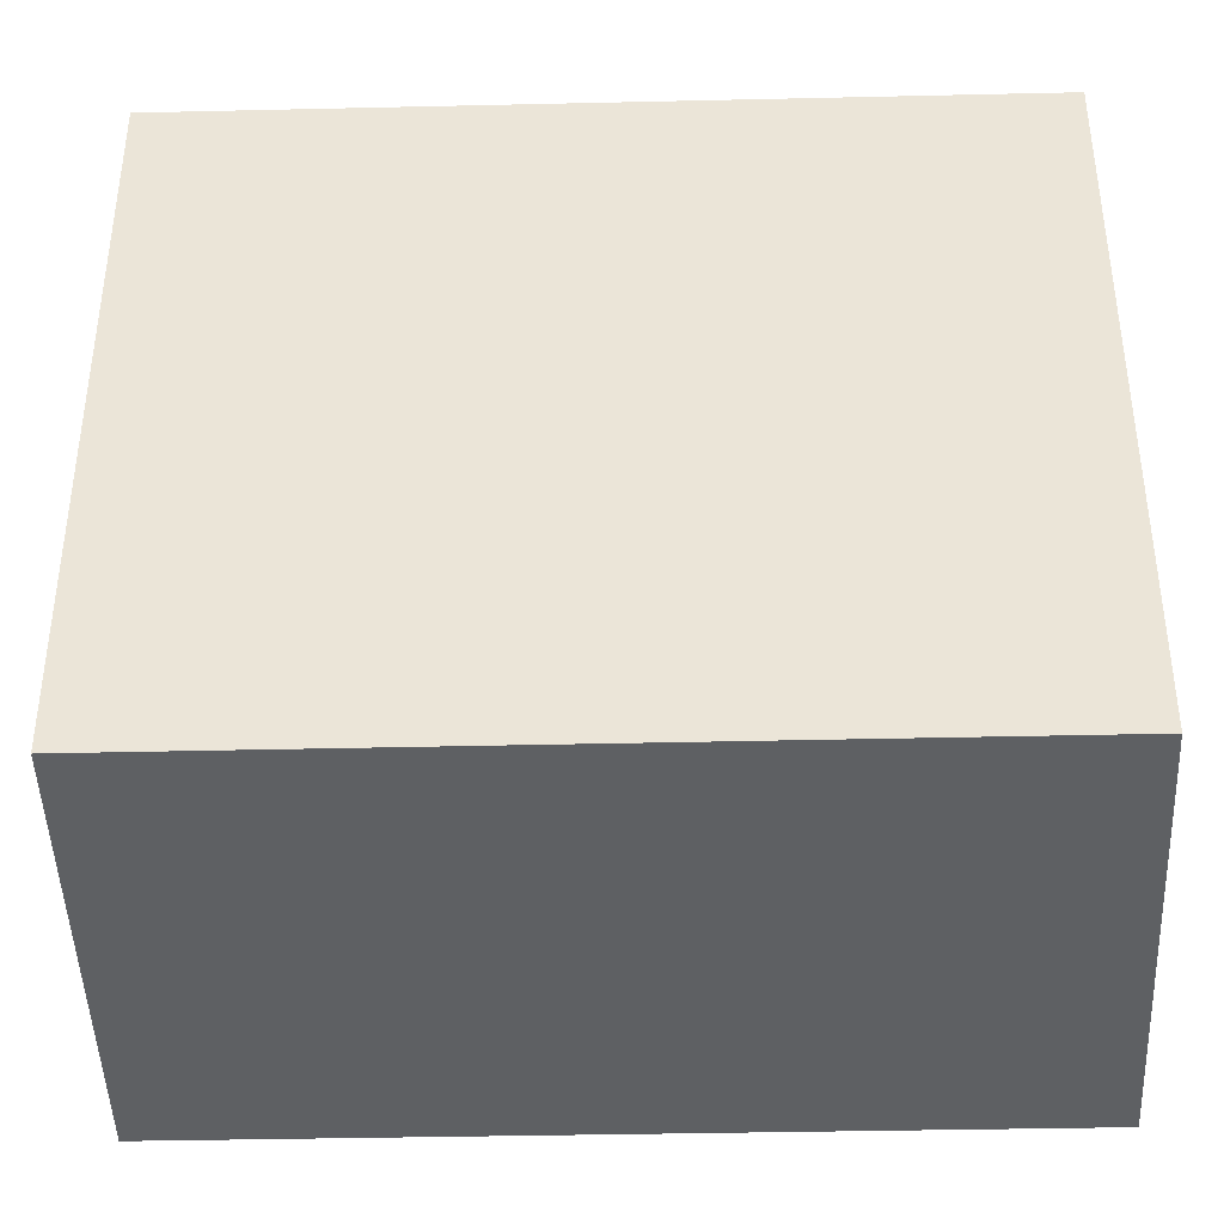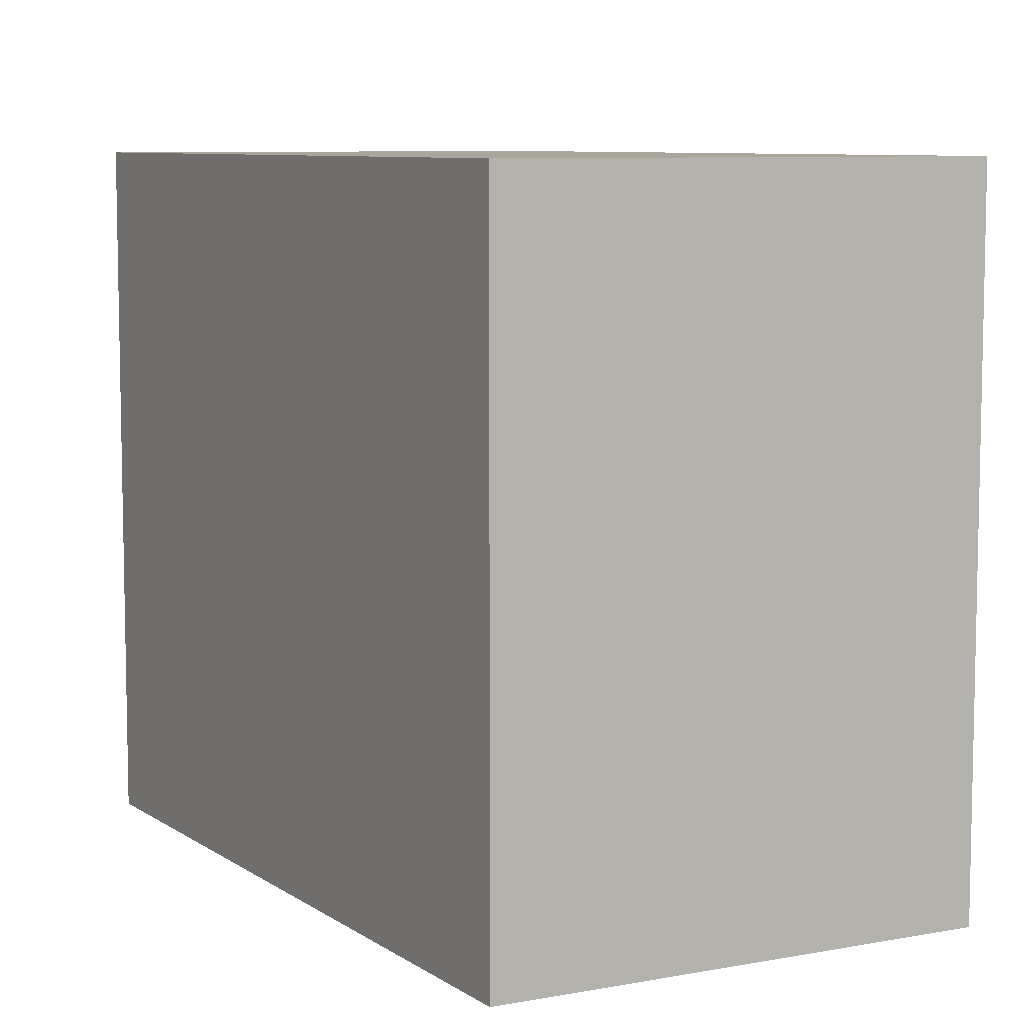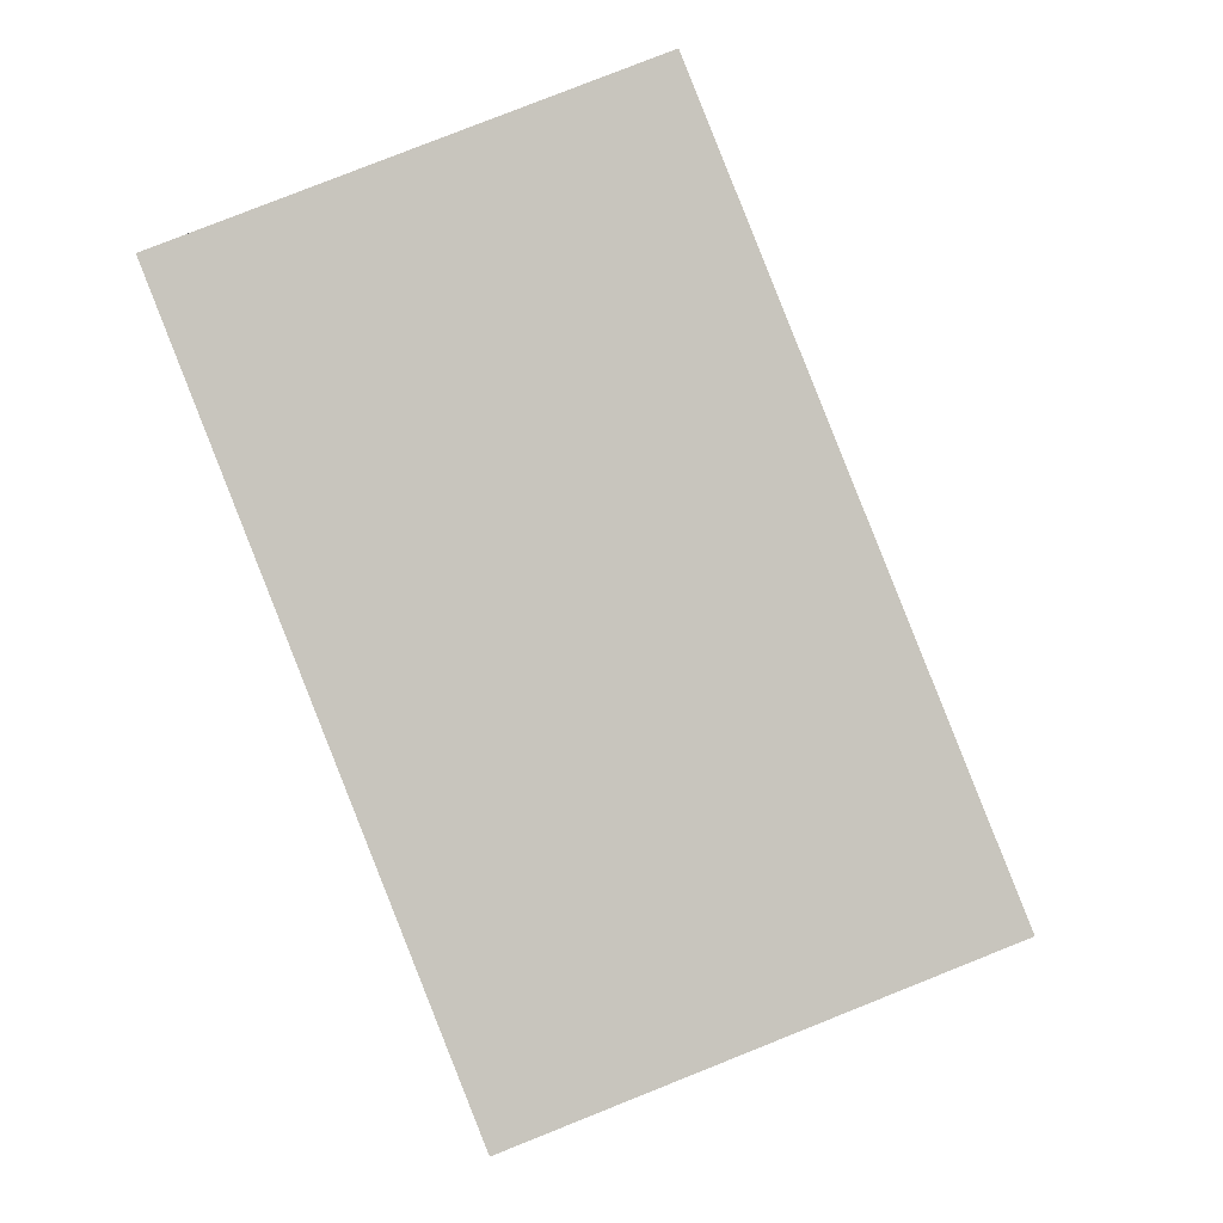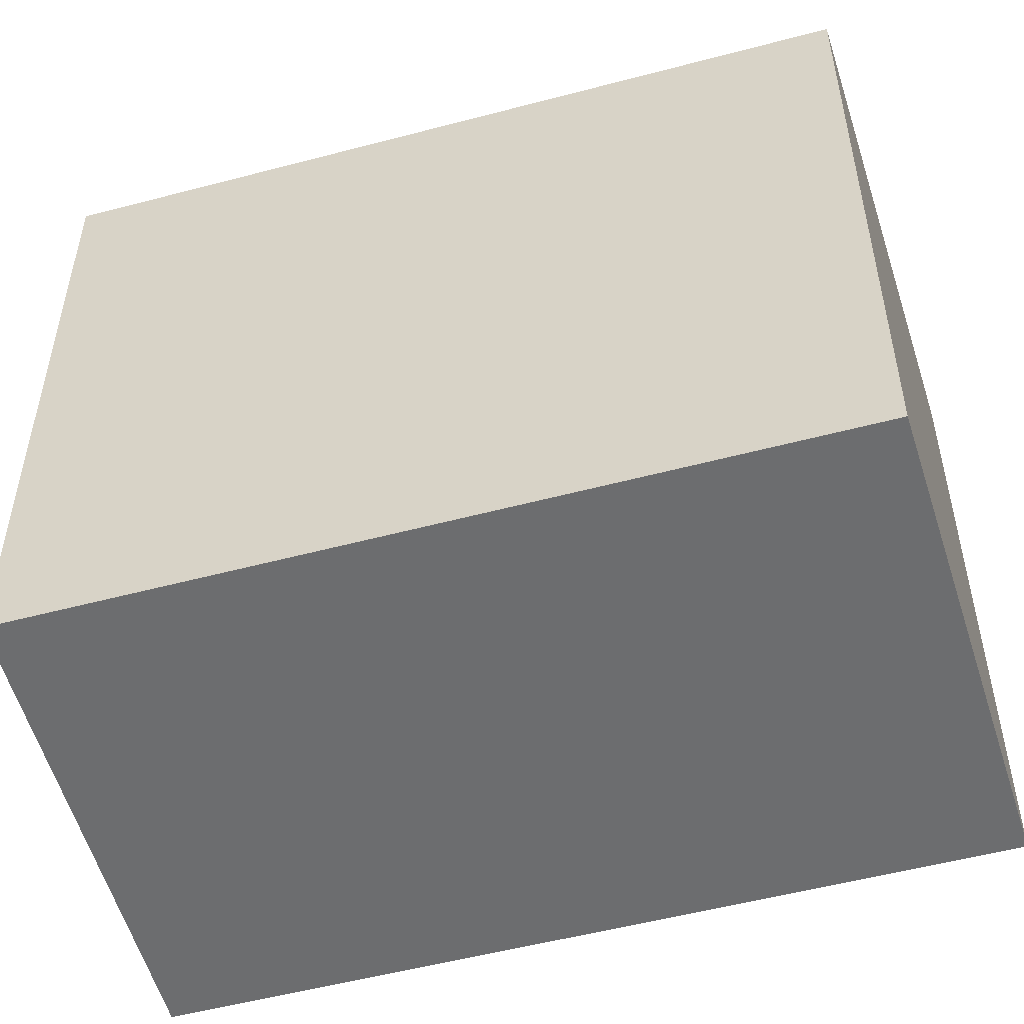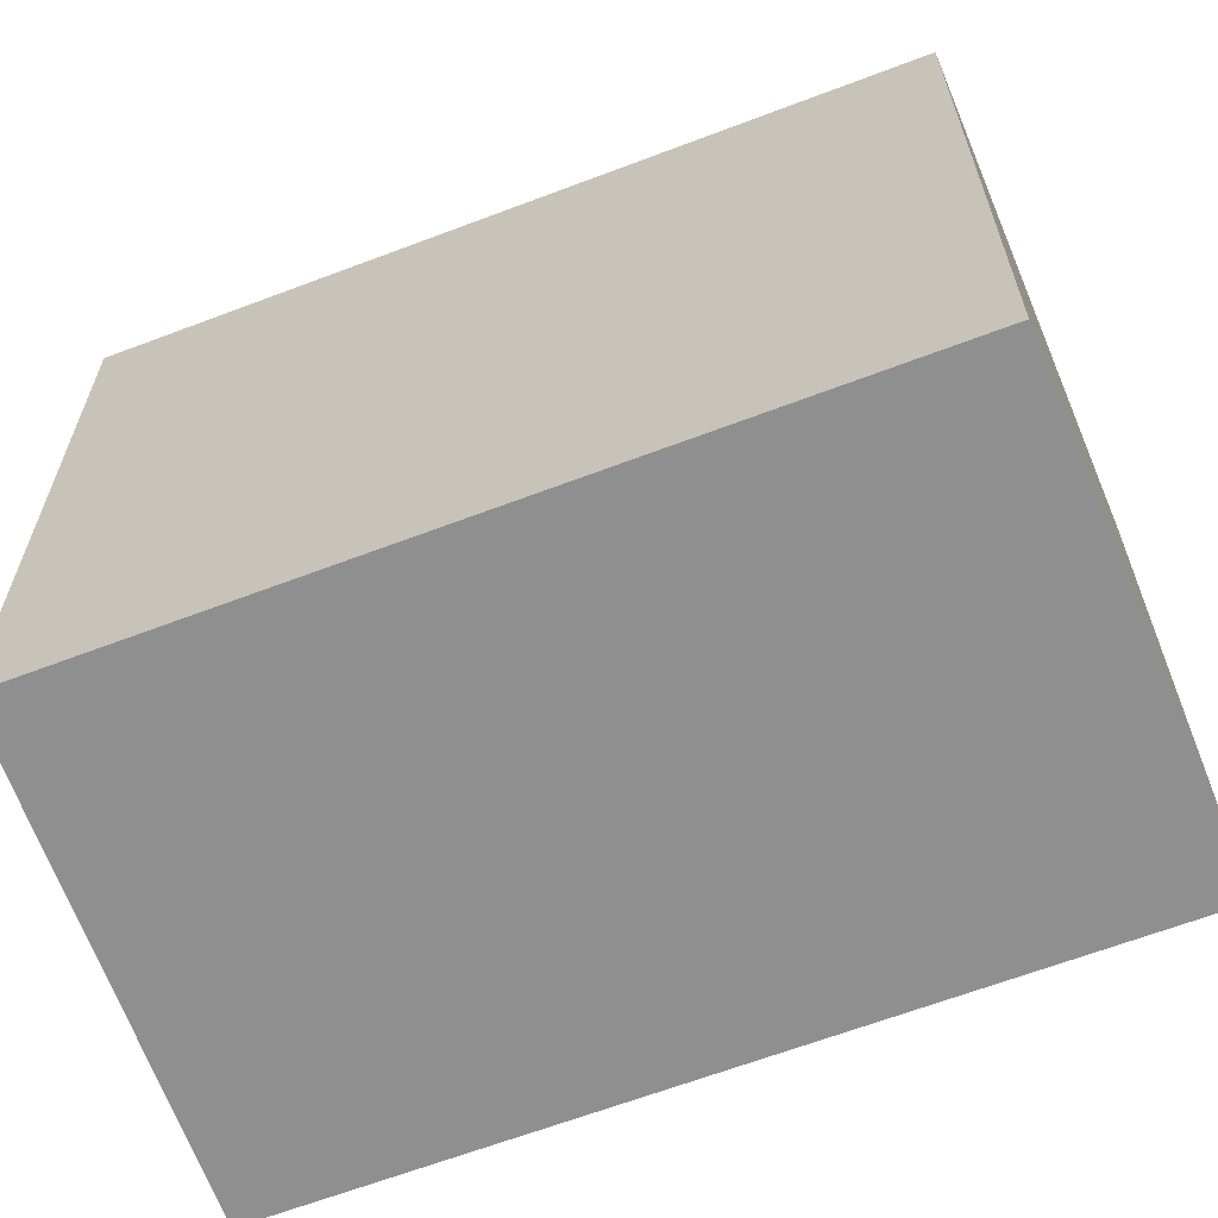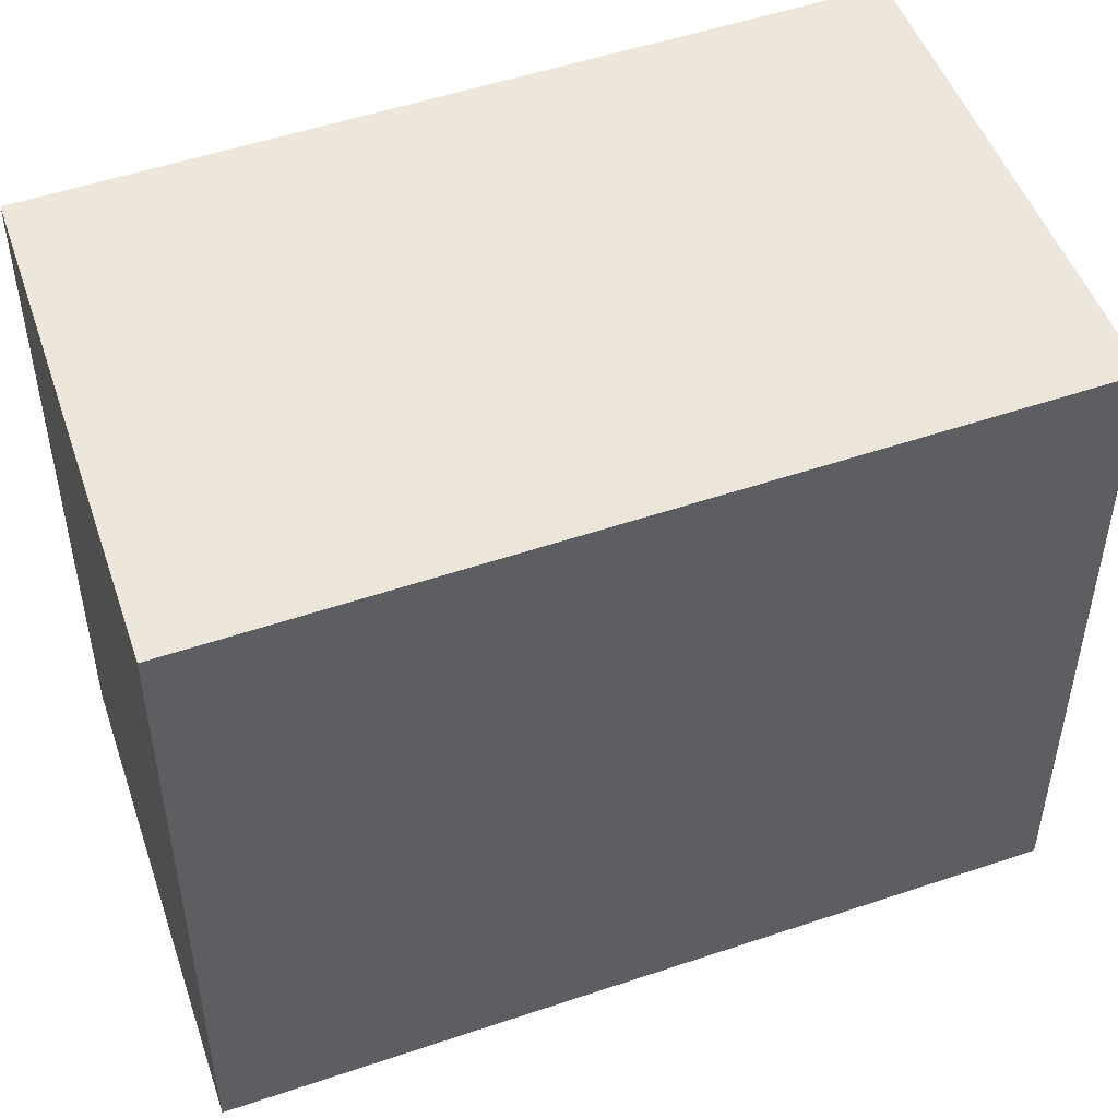
<metadata>
{"format":"obj","ext":"obj","renderer":"f3d","projection":"perspective","resolution":1024,"background":"white","views":[{"elev":-42.1,"azim":-66.8,"up":"+Y"},{"elev":7.9,"azim":-8.1,"up":"+Y"},{"elev":-1.4,"azim":-175.4,"up":"+Z"},{"elev":-53.9,"azim":-52.6,"up":"+Y"},{"elev":-65.4,"azim":-47.5,"up":"+Y"},{"elev":51.9,"azim":91.6,"up":"+Y"}]}
</metadata>
<code>
v  0 2.92 1.788e-16
v  3.172 2.92 2.408
v  1.897 2.92 -0.785
v  1.232 2.92 3.108
v  0 0 0
v  1.232 -1.903e-16 3.108
v  3.172 -1.474e-16 2.408
v  1.897 4.807e-17 -0.785
g defaultobject
f 1 2 3
f 2 1 4
f 5 4 1
f 4 5 6
f 6 2 4
f 2 6 7
f 7 3 2
f 3 7 8
f 8 1 3
f 1 8 5
f 5 7 6
f 7 5 8

</code>
